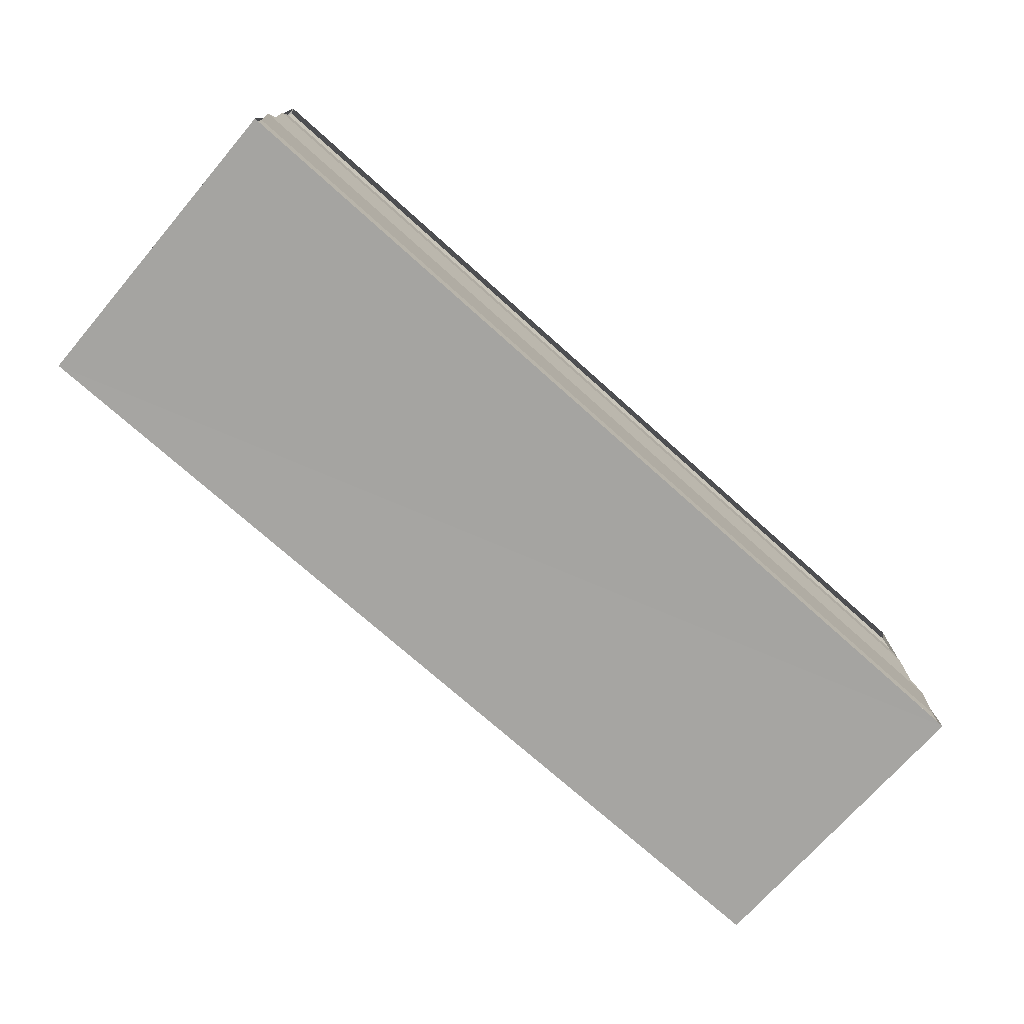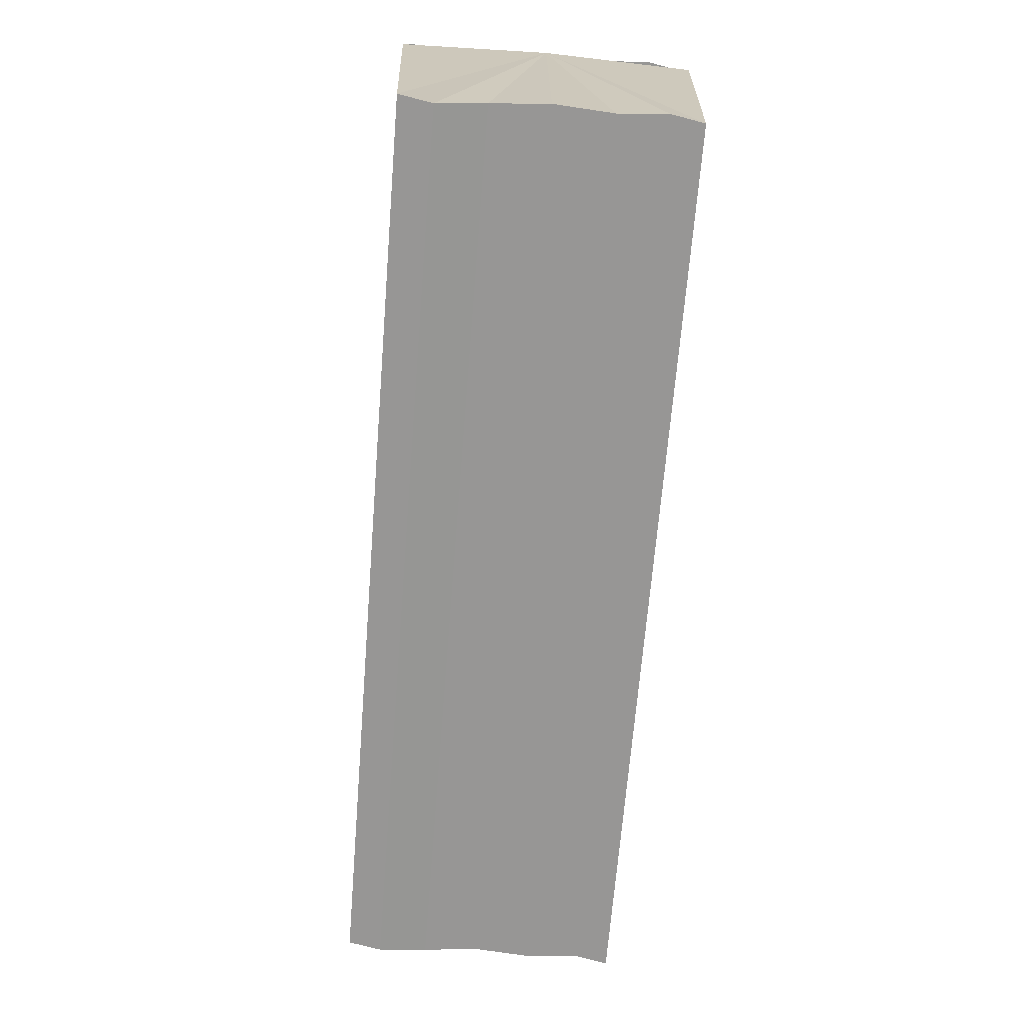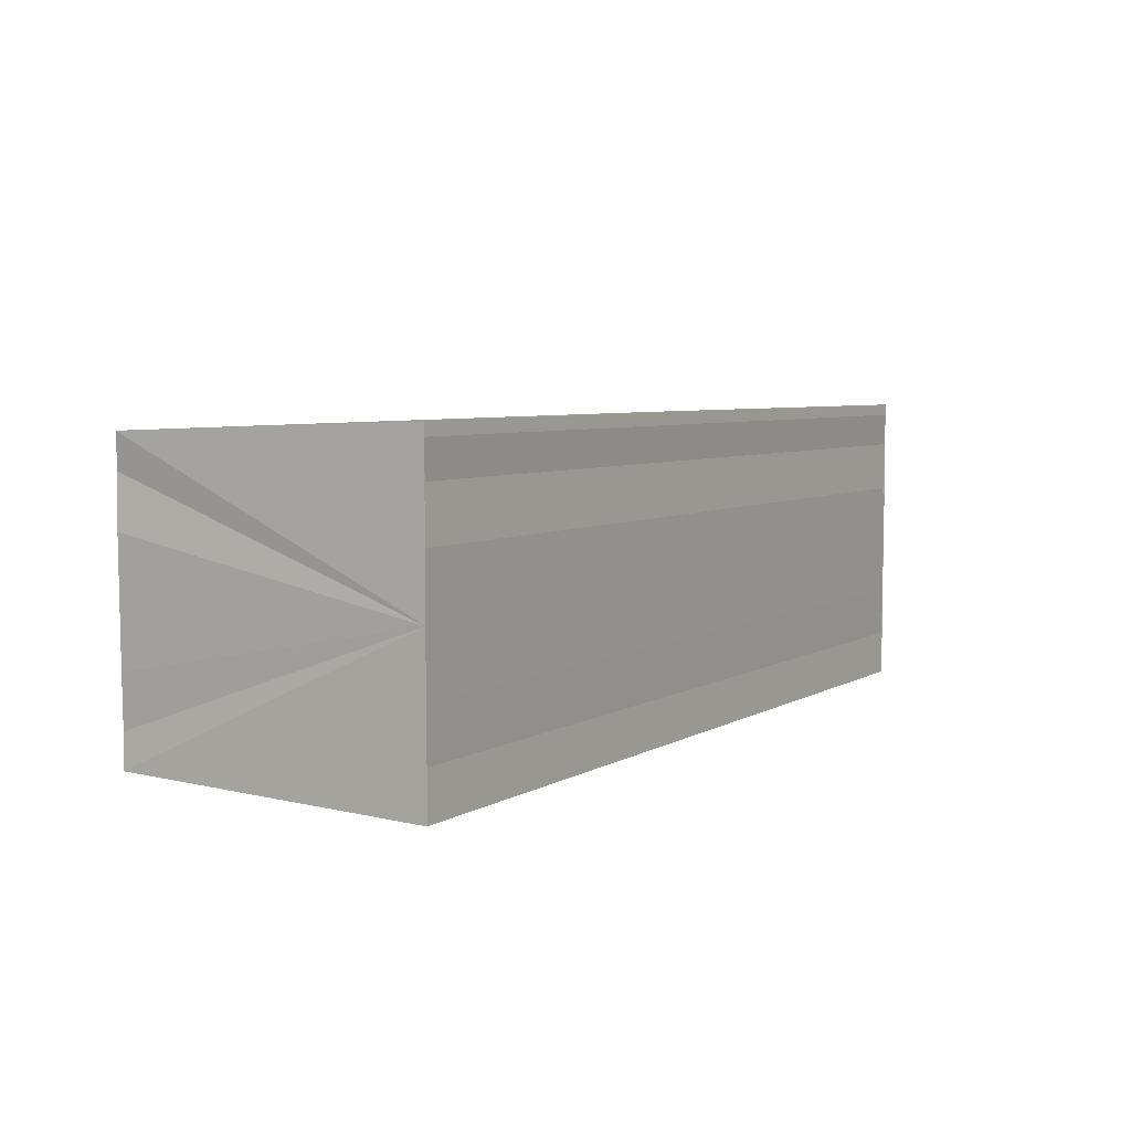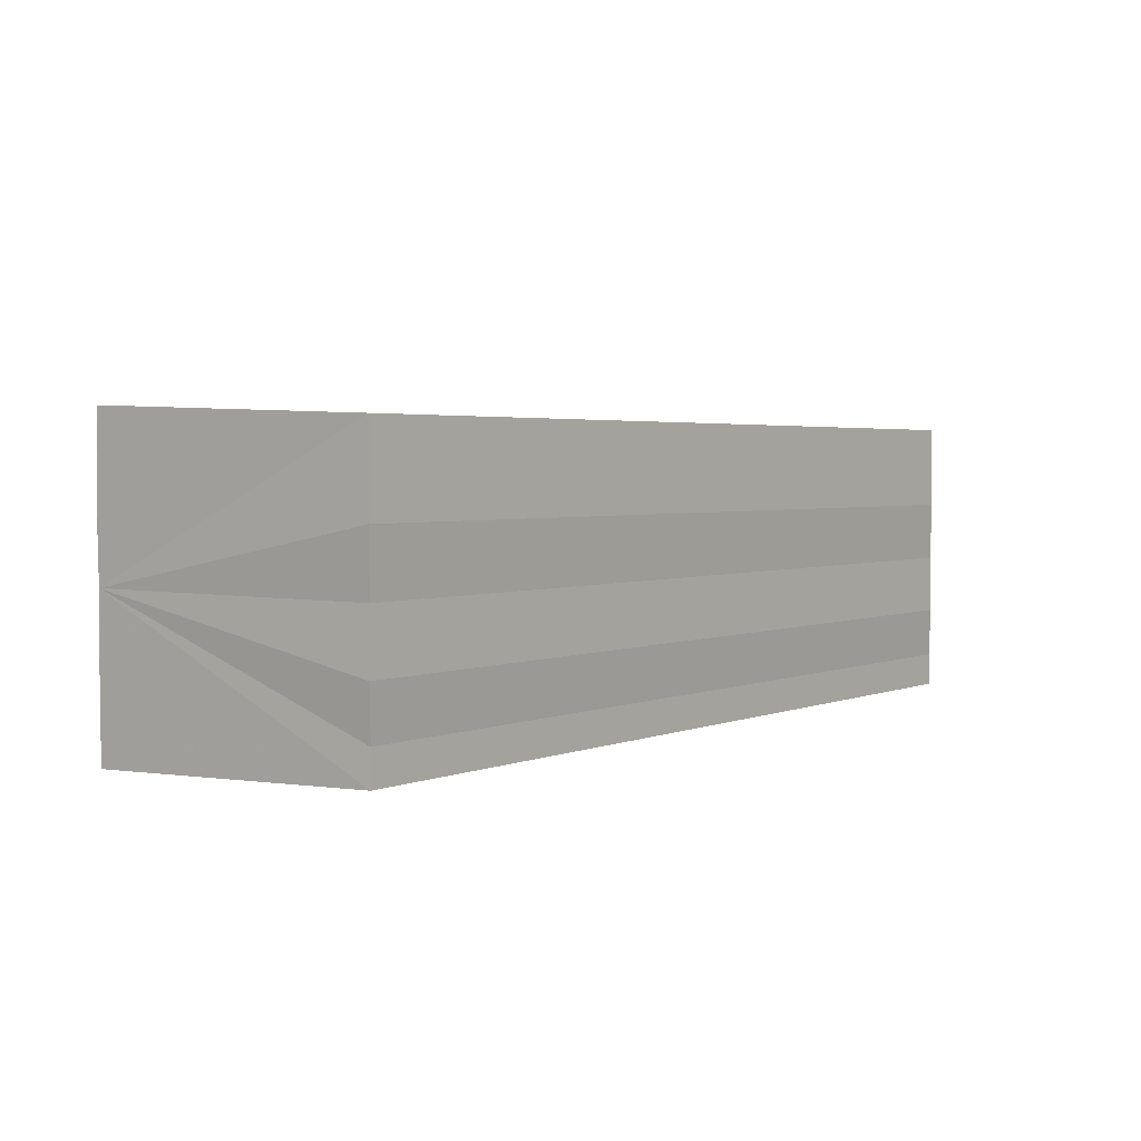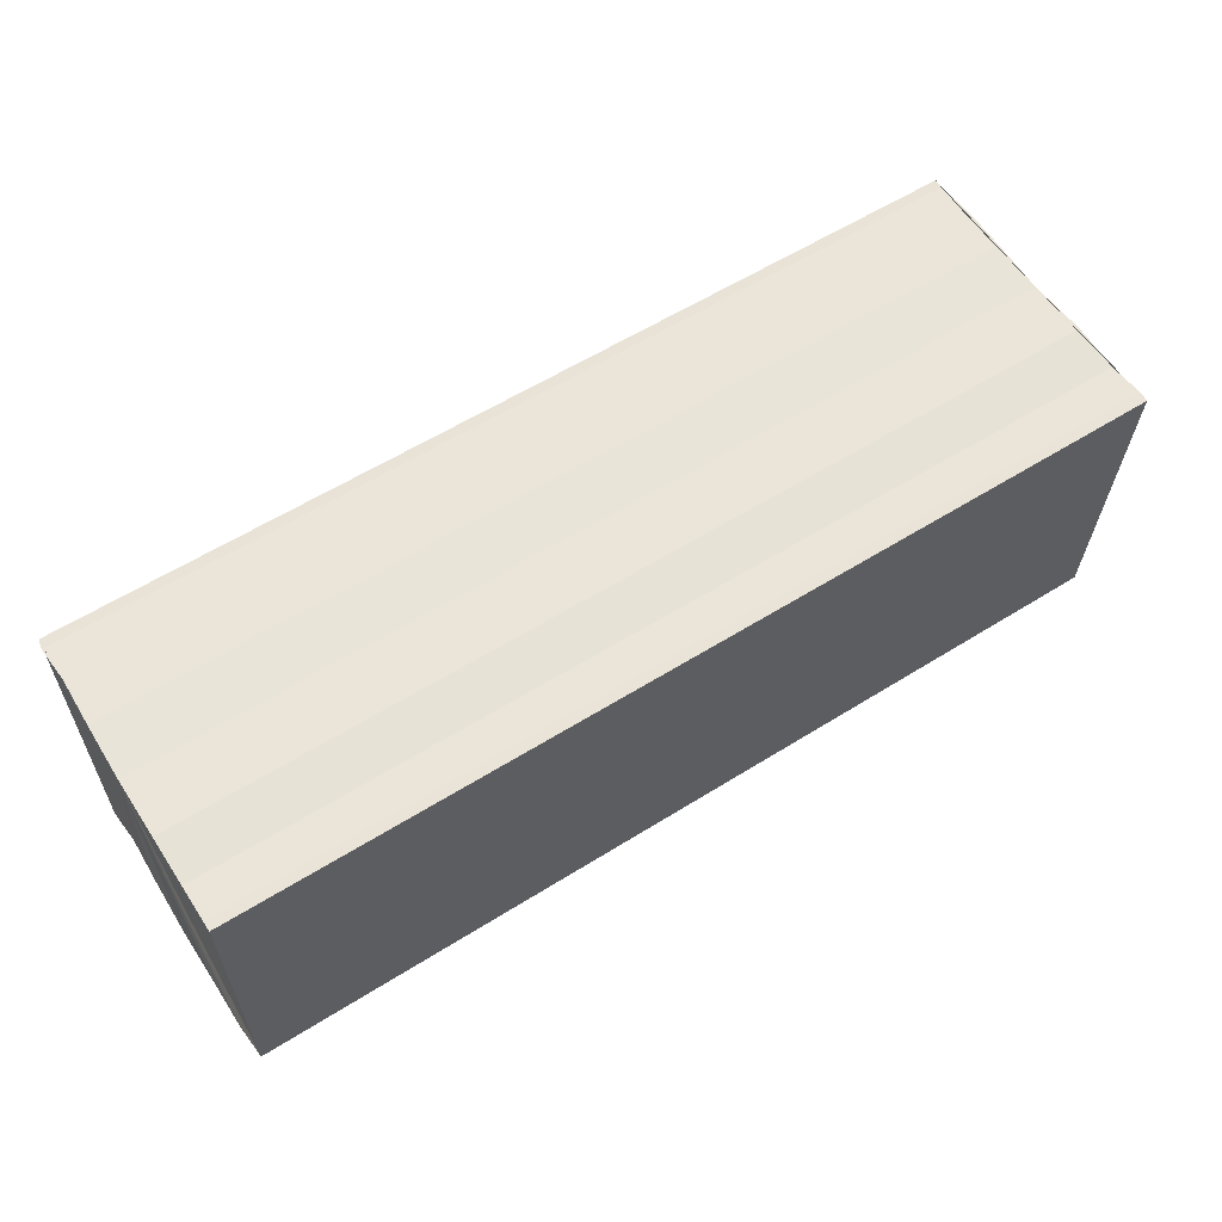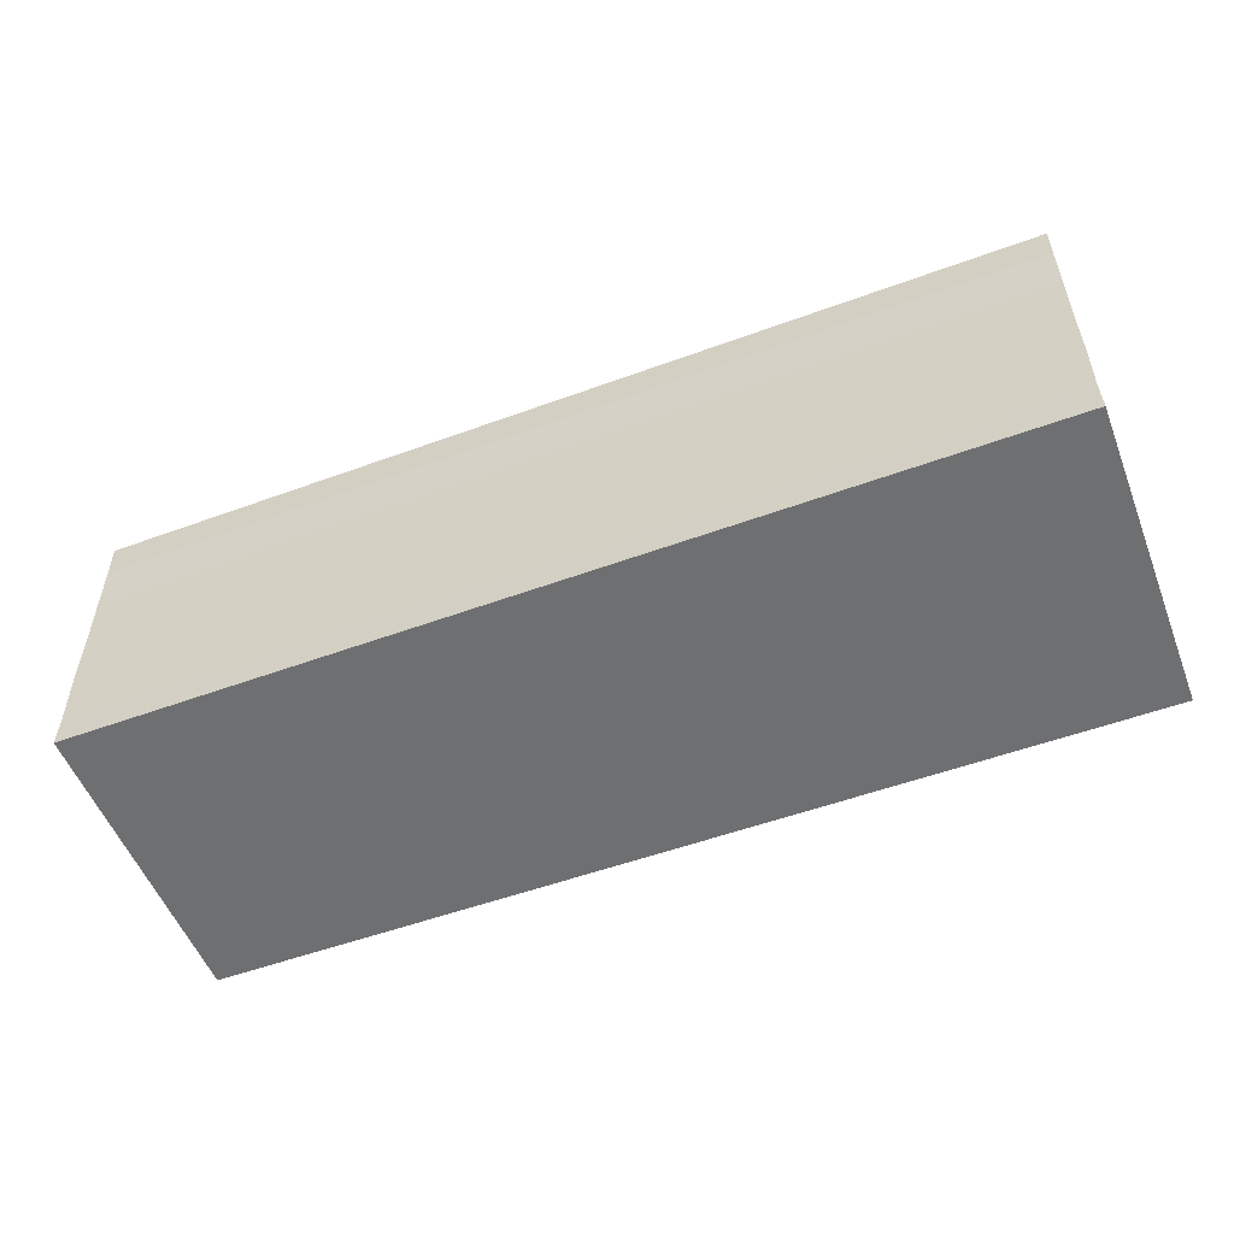
<metadata>
{"format":"obj","ext":"obj","renderer":"f3d","projection":"perspective","resolution":1024,"background":"white","views":[{"elev":-76.2,"azim":138.5,"up":"+Z"},{"elev":-67.8,"azim":85.4,"up":"+Y"},{"elev":5.5,"azim":120.6,"up":"+Z"},{"elev":3.0,"azim":-53.4,"up":"+Z"},{"elev":58.8,"azim":147.1,"up":"+Y"},{"elev":-52.7,"azim":21.6,"up":"+Z"}]}
</metadata>
<code>
o 1355
v 2229 1876 7.814
v 2229 1876 7.816
v 2229 1876 7.814
v 2229 1876 7.816
v 2229 1876 7.818
v 2229 1876 7.818
v 2229 1876 7.819
v 2229 1876 7.819
v 2229 1876 7.819
v 2229 1876 7.819
v 2229 1876 7.819
v 2229 1876 7.819
v 2229 1876 7.818
v 2229 1876 7.816
v 2229 1876 7.814
v 2229 1876 7.813
v 2229 1876 7.811
v 2229 1876 7.81
v 2229 1876 7.81
v 2229 1876 7.813
v 2229 1876 7.819
v 2229 1876 7.819
v 2229 1876 7.819
v 2229 1876 7.819
v 2229 1876 7.819
v 2229 1876 7.818
v 2229 1876 7.816
v 2229 1876 7.814
v 2229 1876 7.813
v 2229 1876 7.811
v 2229 1876 7.81
v 2229 1876 7.81
v 2229 1876 7.813
v 2229 1876 7.811
v 2229 1876 7.811
v 2229 1876 7.81
v 2229 1876 7.81
v 2229 1876 7.81
v 2229 1876 7.81
v 2229 1876 7.81
v 2229 1876 7.81
v 2229 1876 7.81
v 2229 1876 7.81
v 2229 1876 7.81
v 2229 1876 7.811
v 2229 1876 7.81
v 2229 1876 7.813
v 2229 1876 7.811
v 2229 1876 7.814
v 2229 1876 7.813
v 2229 1876 7.816
v 2229 1876 7.814
v 2229 1876 7.818
v 2229 1876 7.816
v 2229 1876 7.819
v 2229 1876 7.818
v 2229 1876 7.819
v 2229 1876 7.818
v 2229 1876 7.816
v 2229 1876 7.818
v 2229 1876 7.814
v 2229 1876 7.816
v 2229 1876 7.813
v 2229 1876 7.814
v 2229 1876 7.811
v 2229 1876 7.813
v 2229 1876 7.81
v 2229 1876 7.811
f 1 2 3
f 3 2 4
f 2 5 4
f 4 5 6
f 5 7 6
f 6 7 8
f 7 9 8
f 8 10 11
f 3 11 12
f 3 12 13
f 3 13 14
f 3 14 15
f 3 15 16
f 3 16 17
f 3 17 18
f 3 18 19
f 20 1 3
f 1 21 10
f 22 21 23
f 24 25 22
f 1 26 21
f 1 27 26
f 1 28 27
f 1 29 28
f 1 30 29
f 1 31 30
f 1 32 31
f 33 1 20
f 34 33 20
f 35 33 34
f 36 35 34
f 37 35 36
f 38 37 36
f 39 37 40
f 41 32 42
f 43 44 41
f 45 31 46
f 47 48 45
f 49 50 47
f 51 52 49
f 53 54 51
f 55 56 53
f 57 58 55
f 58 59 60
f 59 61 62
f 61 63 64
f 63 65 66
f 65 67 68

</code>
